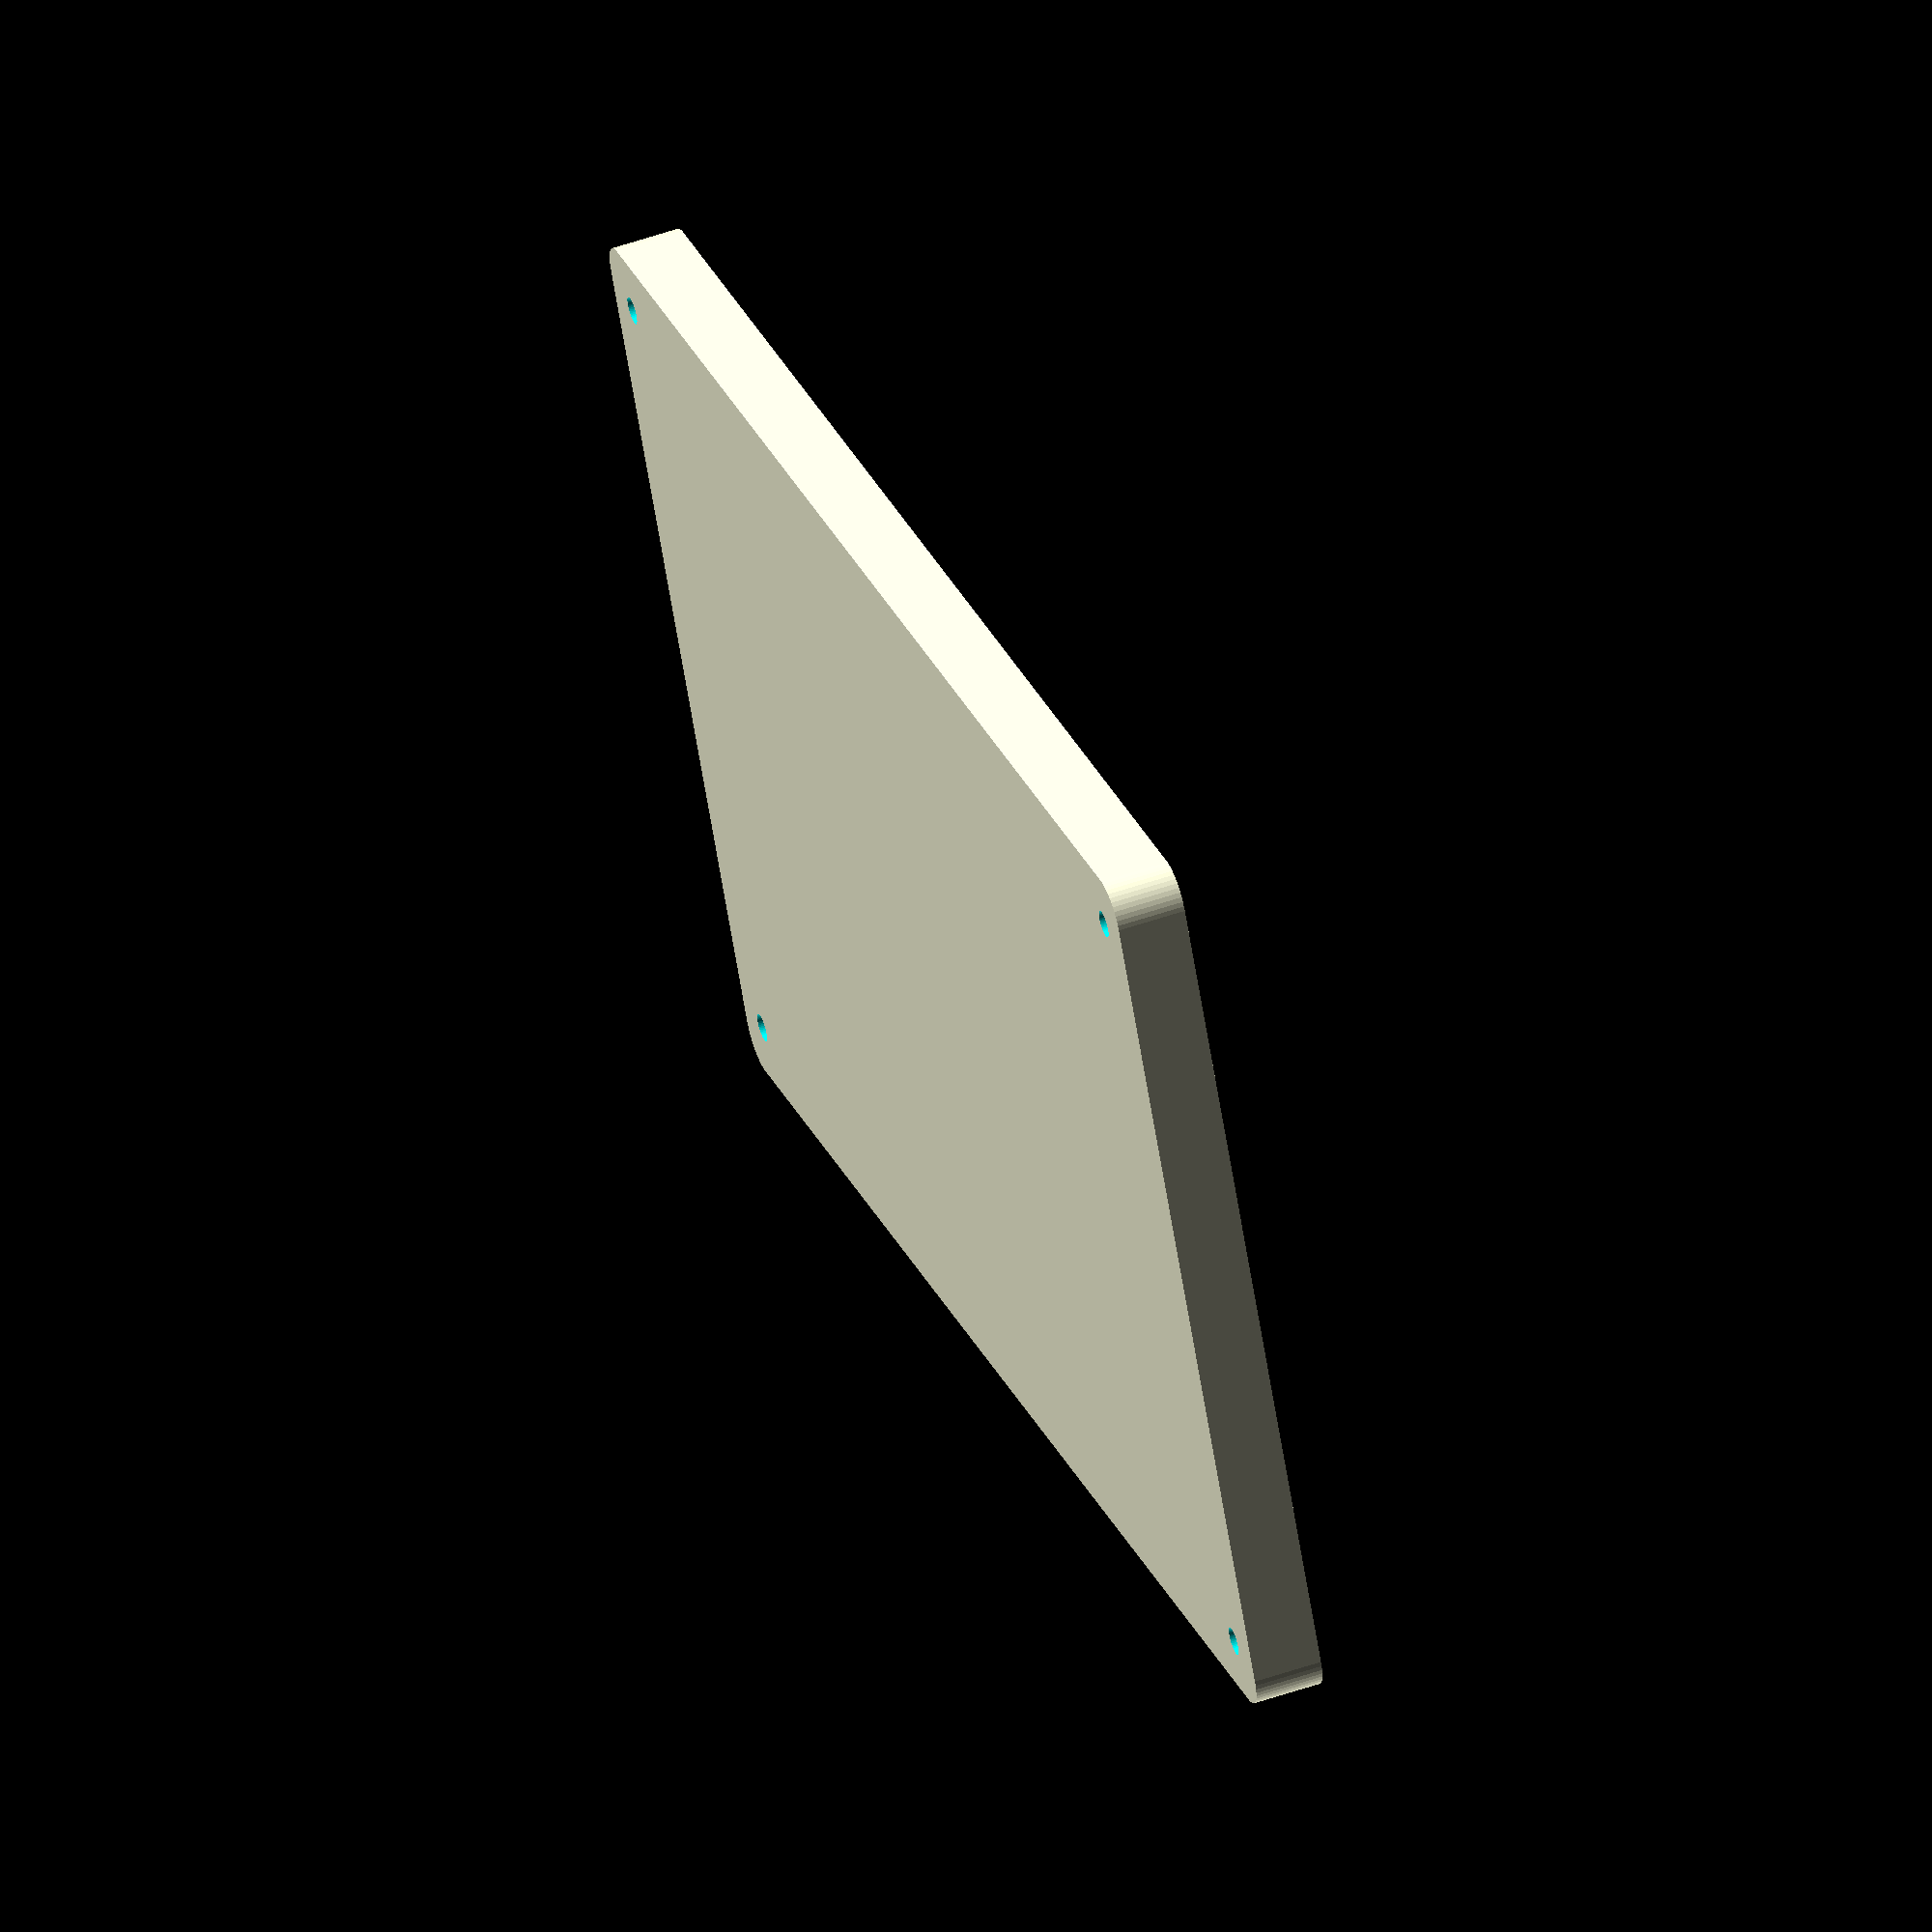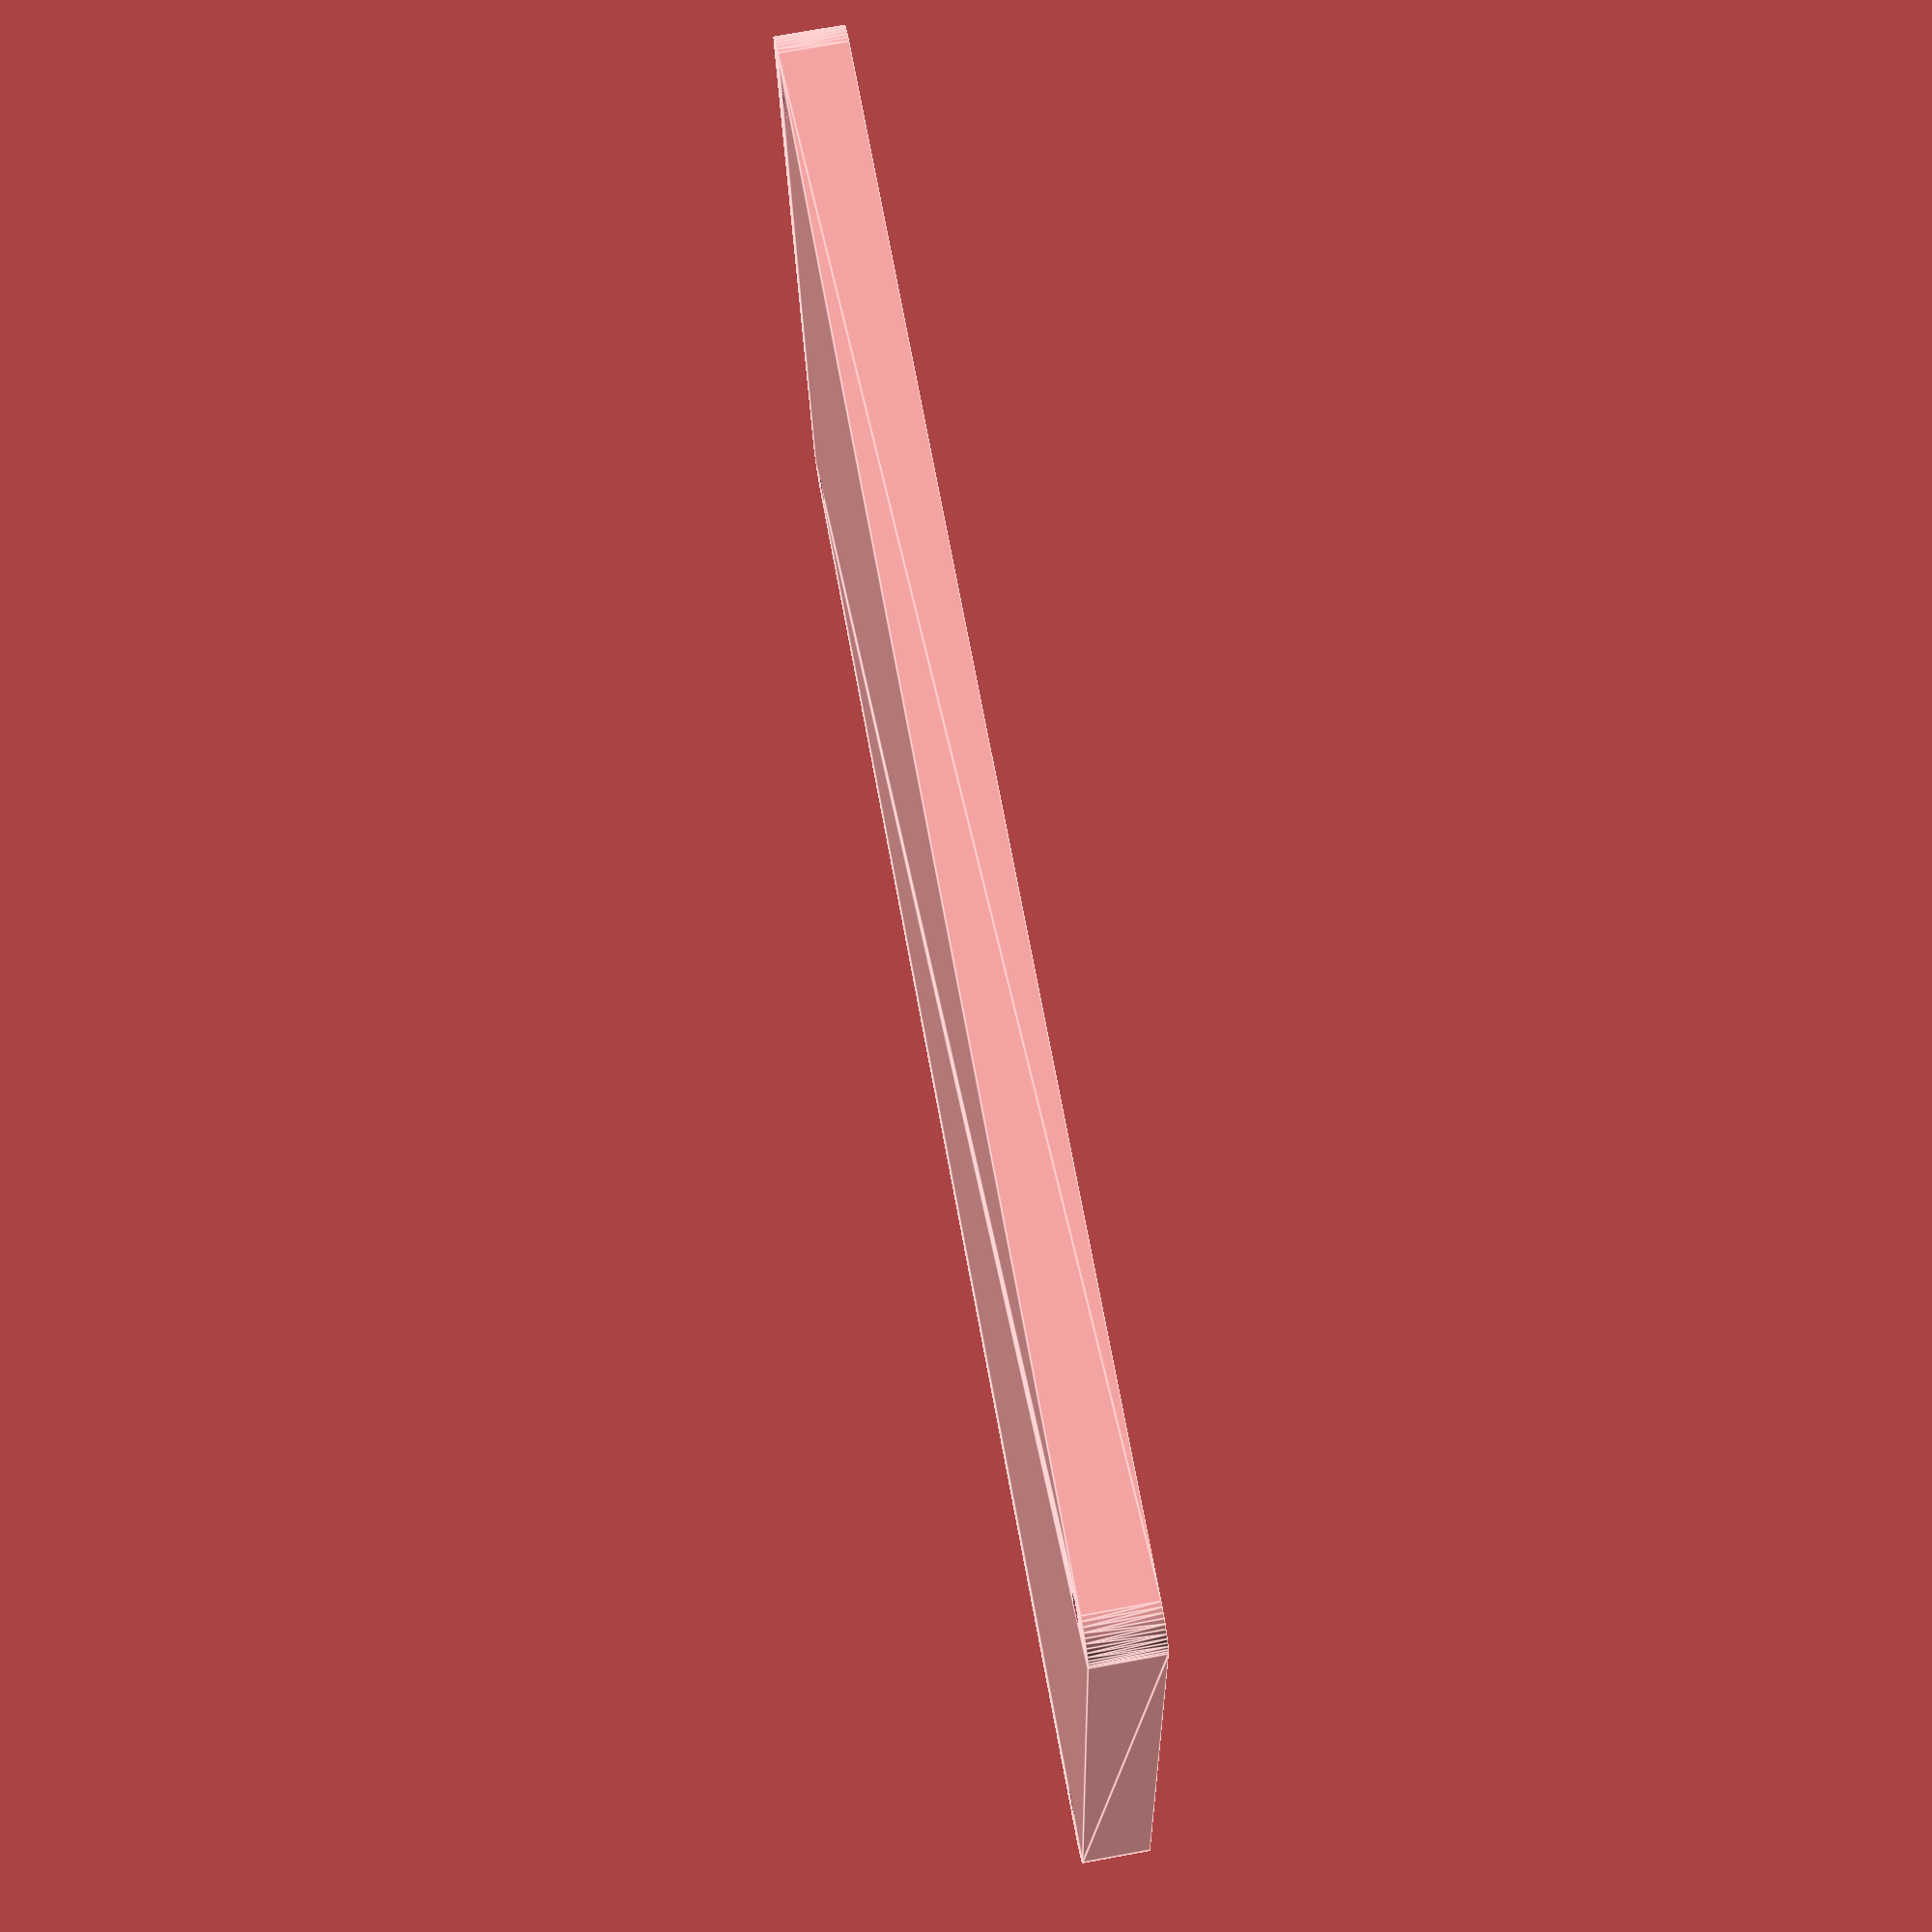
<openscad>
$fn = 50;


difference() {
	union() {
		hull() {
			translate(v = [-100.0000000000, 55.0000000000, 0]) {
				cylinder(h = 9, r = 5);
			}
			translate(v = [100.0000000000, 55.0000000000, 0]) {
				cylinder(h = 9, r = 5);
			}
			translate(v = [-100.0000000000, -55.0000000000, 0]) {
				cylinder(h = 9, r = 5);
			}
			translate(v = [100.0000000000, -55.0000000000, 0]) {
				cylinder(h = 9, r = 5);
			}
		}
	}
	union() {
		translate(v = [-97.5000000000, -52.5000000000, 1]) {
			rotate(a = [0, 0, 0]) {
				difference() {
					union() {
						translate(v = [0, 0, -10.0000000000]) {
							cylinder(h = 10, r = 1.5000000000);
						}
						cylinder(h = 3.2000000000, r = 3.0000000000);
						translate(v = [0, 0, -10.0000000000]) {
							cylinder(h = 10, r = 1.8000000000);
						}
						translate(v = [0, 0, -10.0000000000]) {
							cylinder(h = 10, r = 1.5000000000);
						}
					}
					union();
				}
			}
		}
		translate(v = [97.5000000000, -52.5000000000, 1]) {
			rotate(a = [0, 0, 0]) {
				difference() {
					union() {
						translate(v = [0, 0, -10.0000000000]) {
							cylinder(h = 10, r = 1.5000000000);
						}
						cylinder(h = 3.2000000000, r = 3.0000000000);
						translate(v = [0, 0, -10.0000000000]) {
							cylinder(h = 10, r = 1.8000000000);
						}
						translate(v = [0, 0, -10.0000000000]) {
							cylinder(h = 10, r = 1.5000000000);
						}
					}
					union();
				}
			}
		}
		translate(v = [-97.5000000000, 52.5000000000, 1]) {
			rotate(a = [0, 0, 0]) {
				difference() {
					union() {
						translate(v = [0, 0, -10.0000000000]) {
							cylinder(h = 10, r = 1.5000000000);
						}
						cylinder(h = 3.2000000000, r = 3.0000000000);
						translate(v = [0, 0, -10.0000000000]) {
							cylinder(h = 10, r = 1.8000000000);
						}
						translate(v = [0, 0, -10.0000000000]) {
							cylinder(h = 10, r = 1.5000000000);
						}
					}
					union();
				}
			}
		}
		translate(v = [97.5000000000, 52.5000000000, 1]) {
			rotate(a = [0, 0, 0]) {
				difference() {
					union() {
						translate(v = [0, 0, -10.0000000000]) {
							cylinder(h = 10, r = 1.5000000000);
						}
						cylinder(h = 3.2000000000, r = 3.0000000000);
						translate(v = [0, 0, -10.0000000000]) {
							cylinder(h = 10, r = 1.8000000000);
						}
						translate(v = [0, 0, -10.0000000000]) {
							cylinder(h = 10, r = 1.5000000000);
						}
					}
					union();
				}
			}
		}
		translate(v = [0, 0, 1]) {
			hull() {
				union() {
					translate(v = [-99.7500000000, 54.7500000000, 4.7500000000]) {
						cylinder(h = 19.5000000000, r = 4.7500000000);
					}
					translate(v = [-99.7500000000, 54.7500000000, 4.7500000000]) {
						sphere(r = 4.7500000000);
					}
					translate(v = [-99.7500000000, 54.7500000000, 24.2500000000]) {
						sphere(r = 4.7500000000);
					}
				}
				union() {
					translate(v = [99.7500000000, 54.7500000000, 4.7500000000]) {
						cylinder(h = 19.5000000000, r = 4.7500000000);
					}
					translate(v = [99.7500000000, 54.7500000000, 4.7500000000]) {
						sphere(r = 4.7500000000);
					}
					translate(v = [99.7500000000, 54.7500000000, 24.2500000000]) {
						sphere(r = 4.7500000000);
					}
				}
				union() {
					translate(v = [-99.7500000000, -54.7500000000, 4.7500000000]) {
						cylinder(h = 19.5000000000, r = 4.7500000000);
					}
					translate(v = [-99.7500000000, -54.7500000000, 4.7500000000]) {
						sphere(r = 4.7500000000);
					}
					translate(v = [-99.7500000000, -54.7500000000, 24.2500000000]) {
						sphere(r = 4.7500000000);
					}
				}
				union() {
					translate(v = [99.7500000000, -54.7500000000, 4.7500000000]) {
						cylinder(h = 19.5000000000, r = 4.7500000000);
					}
					translate(v = [99.7500000000, -54.7500000000, 4.7500000000]) {
						sphere(r = 4.7500000000);
					}
					translate(v = [99.7500000000, -54.7500000000, 24.2500000000]) {
						sphere(r = 4.7500000000);
					}
				}
			}
		}
	}
}
</openscad>
<views>
elev=126.4 azim=207.1 roll=290.3 proj=o view=solid
elev=286.1 azim=5.4 roll=259.7 proj=p view=edges
</views>
